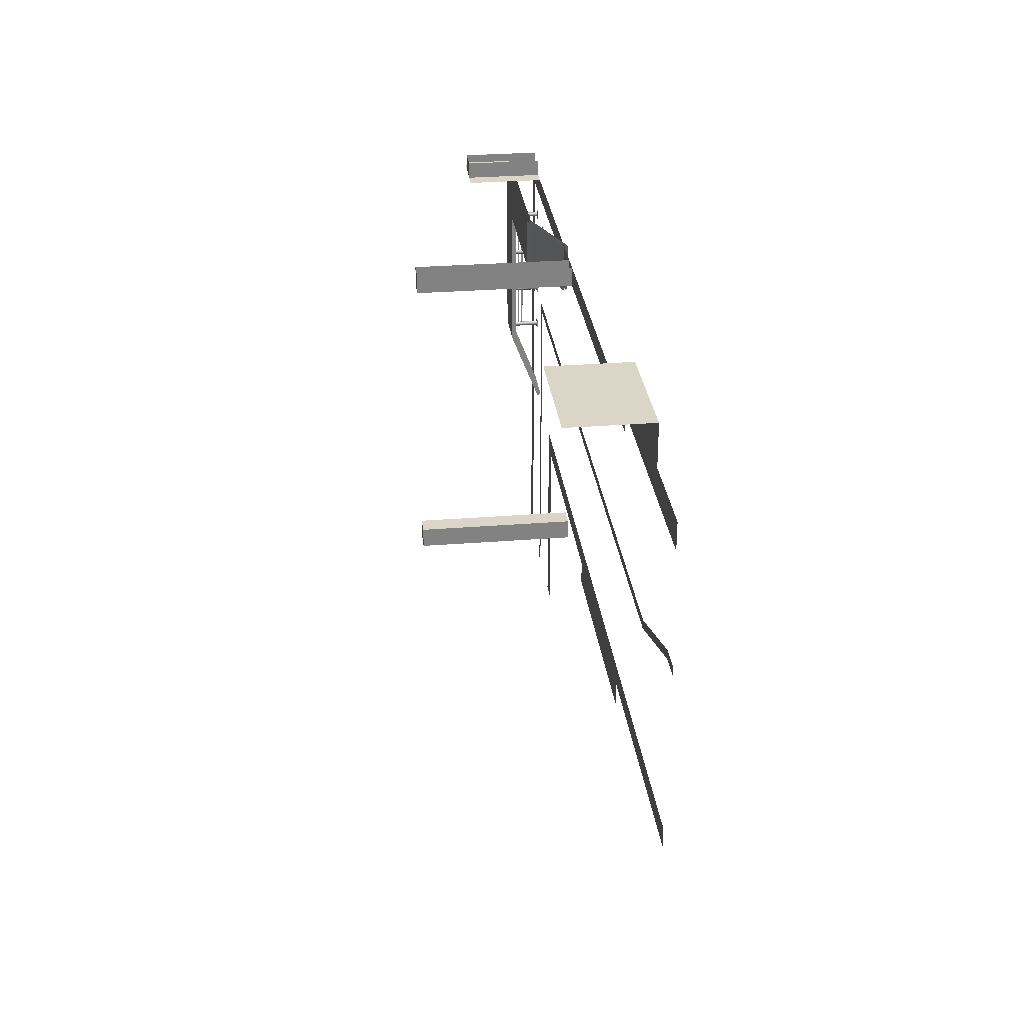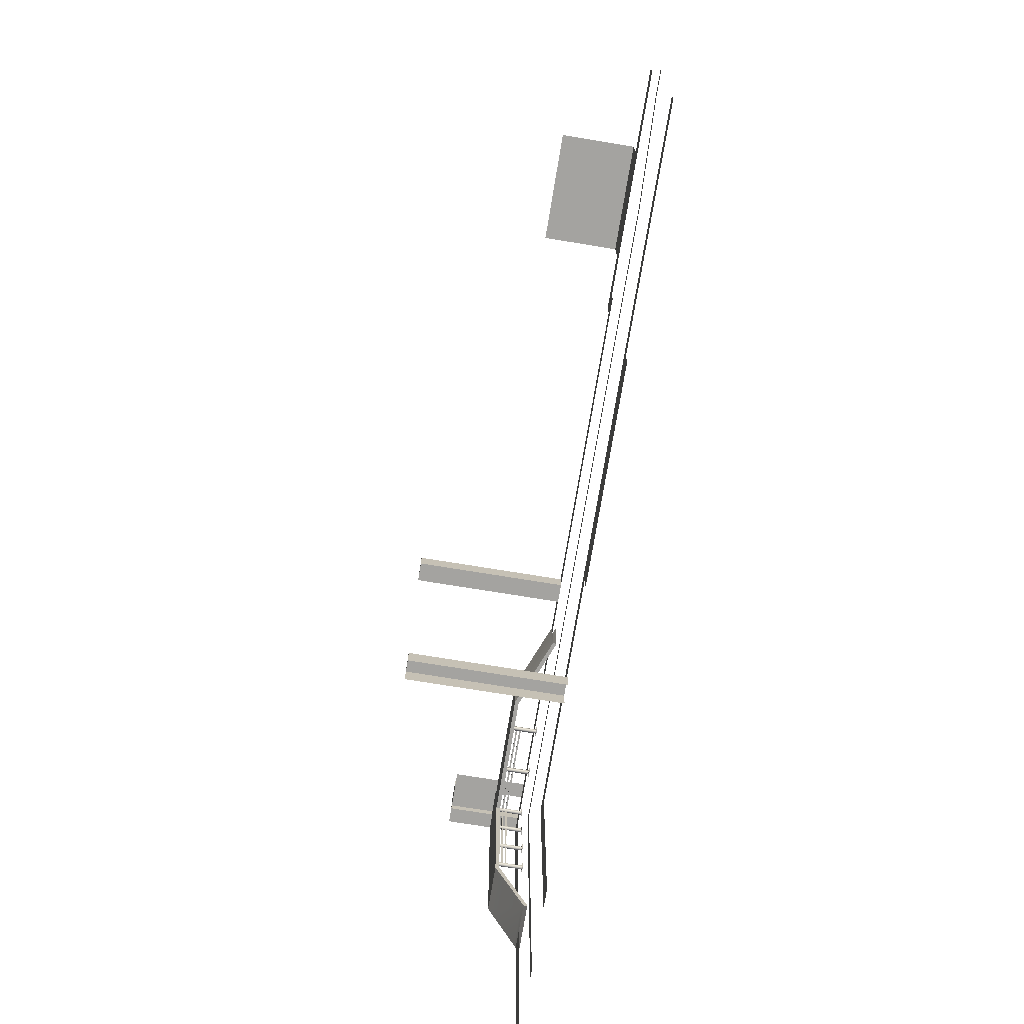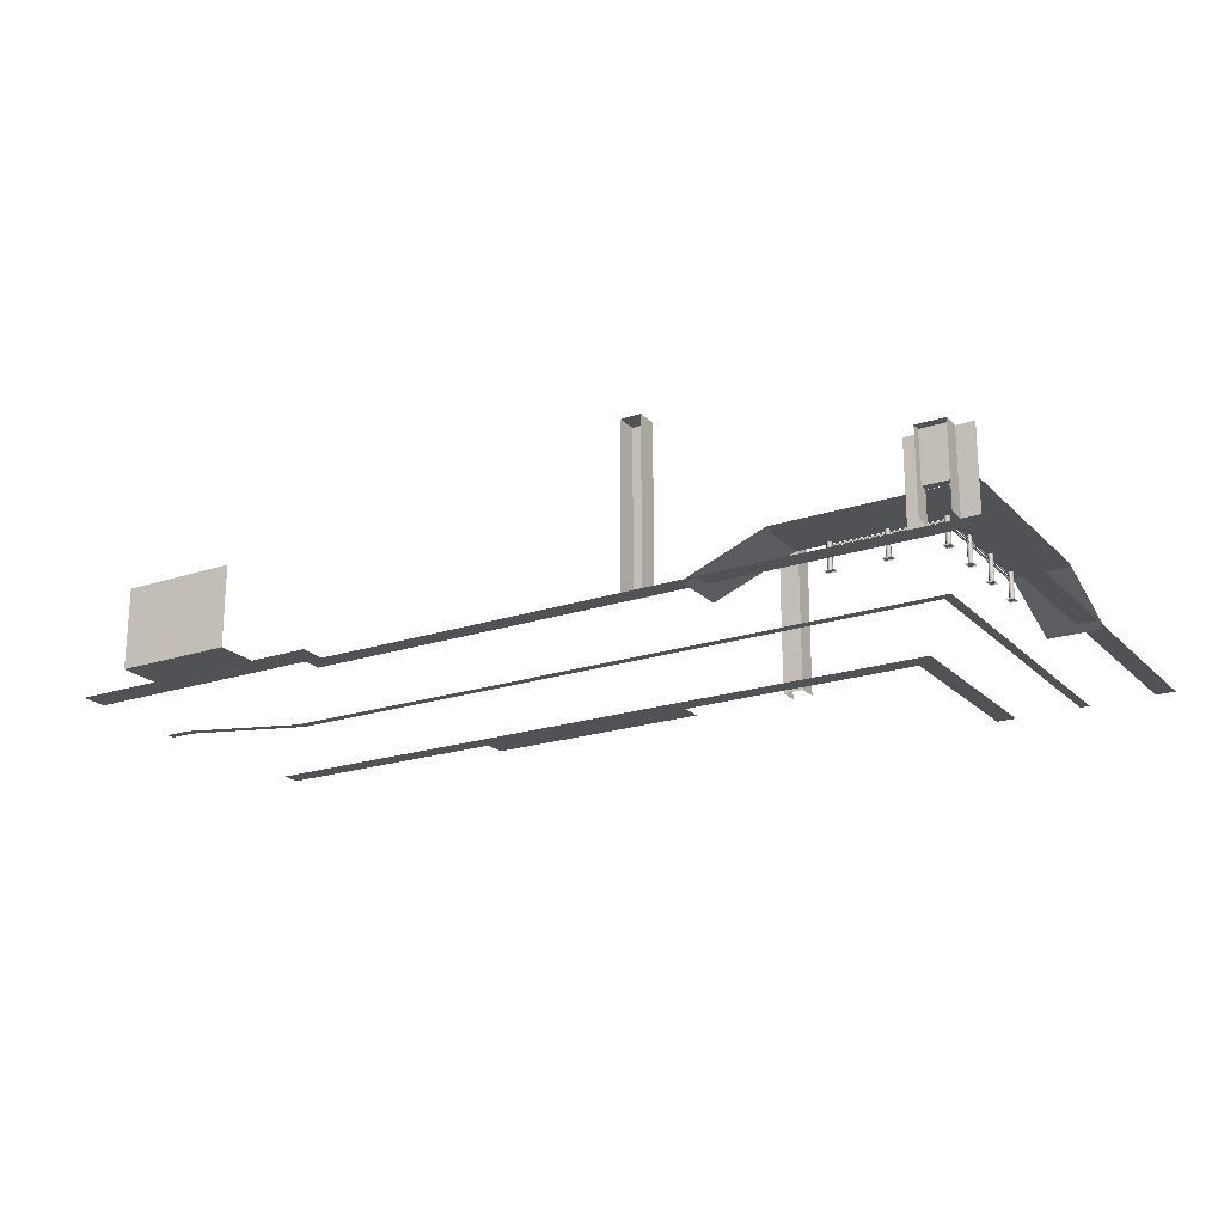
<metadata>
{"format":"obj","ext":"obj","renderer":"f3d","projection":"perspective","resolution":1024,"background":"white","views":[{"elev":29.6,"azim":-96.7,"up":"+Z"},{"elev":-73.0,"azim":-99.3,"up":"+Z"},{"elev":-21.0,"azim":30.8,"up":"+Y"}]}
</metadata>
<code>
g GroundFrame4
v -13.87 0 39.58
v -10.92 4.052 39.58
v -13.87 4.052 39.58
v -10.92 0 39.58
v -10.92 0 39.58
v -7.974 4.052 39.58
v -10.92 4.052 39.58
v -7.974 0 39.58
v 26.51 1.547 36.53
v 25.11 4.052 36.53
v 25.11 1.547 36.53
v 26.51 4.052 36.53
v 22.26 0.04503 33.64
v 22.26 1.345 33.77
v 22.26 0.04503 33.77
v 22.26 1.345 33.64
v 22.37 0.04503 33.58
v 22.37 1.345 33.58
v 22.47 0.04503 33.64
v 22.47 1.345 33.64
v 22.47 0.04503 33.77
v 22.47 1.345 33.77
v 22.26 0.04503 33.77
v 22.37 1.345 33.83
v 22.37 0.04503 33.83
v 22.26 1.345 33.77
v 22.37 0.04503 33.83
v 22.47 1.345 33.77
v 22.47 0.04503 33.77
v 22.37 1.345 33.83
v 22.59 0 33.87
v 22.59 0.04673 33.54
v 22.59 0 33.54
v 22.59 0.04673 33.87
v 22.59 0.04673 33.87
v 22.14 0.04673 33.54
v 22.59 0.04673 33.54
v 22.14 0.04673 33.87
v 22.14 0.04673 33.87
v 22.14 0 33.54
v 22.14 0.04673 33.54
v 22.14 0 33.87
v 22.59 0 33.54
v 22.14 0.04673 33.54
v 22.14 0 33.54
v 22.59 0.04673 33.54
v 22.14 0 33.87
v 22.59 0.04673 33.87
v 22.59 0 33.87
v 22.14 0.04673 33.87
v 25.07 0.04503 33.6
v 24.95 1.345 33.6
v 24.95 0.04503 33.6
v 25.07 1.345 33.6
v 24.89 1.345 33.7
v 24.89 0.04503 33.7
v 24.95 1.345 33.81
v 24.95 0.04503 33.81
v 25.13 0.04503 33.7
v 25.13 1.345 33.7
v 24.95 0.04503 33.81
v 25.07 1.345 33.81
v 25.07 0.04503 33.81
v 24.95 1.345 33.81
v 25.07 0.04503 33.81
v 25.13 1.345 33.7
v 25.13 0.04503 33.7
v 25.07 1.345 33.81
v 24.84 0 33.93
v 25.18 0.04673 33.93
v 25.18 0 33.93
v 24.84 0.04673 33.93
v 24.84 0.04673 33.93
v 25.18 0.04673 33.48
v 25.18 0.04673 33.93
v 24.84 0.04673 33.48
v 24.84 0.04673 33.48
v 25.18 0 33.48
v 25.18 0.04673 33.48
v 24.84 0 33.48
v 25.18 0 33.93
v 25.18 0.04673 33.48
v 25.18 0 33.48
v 25.18 0.04673 33.93
v 24.84 0 33.48
v 24.84 0.04673 33.93
v 24.84 0 33.93
v 24.84 0.04673 33.48
v 25.07 0.04503 31.26
v 24.95 1.345 31.26
v 24.95 0.04503 31.26
v 25.07 1.345 31.26
v 24.89 1.345 31.36
v 24.89 0.04503 31.36
v 24.95 1.345 31.47
v 24.95 0.04503 31.47
v 25.07 1.345 31.47
v 25.07 0.04503 31.47
v 25.07 0.04503 31.47
v 25.13 1.345 31.36
v 25.13 0.04503 31.36
v 25.07 1.345 31.47
v 25.13 0.04503 31.36
v 25.07 1.345 31.26
v 25.07 0.04503 31.26
v 25.13 1.345 31.36
v 24.84 0 31.59
v 25.18 0.04673 31.59
v 25.18 0 31.59
v 24.84 0.04673 31.59
v 24.84 0.04673 31.59
v 25.18 0.04673 31.14
v 25.18 0.04673 31.59
v 24.84 0.04673 31.14
v 24.84 0.04673 31.14
v 25.18 0 31.14
v 25.18 0.04673 31.14
v 24.84 0 31.14
v 25.18 0 31.59
v 25.18 0.04673 31.14
v 25.18 0 31.14
v 25.18 0.04673 31.59
v 24.84 0 31.14
v 24.84 0.04673 31.59
v 24.84 0 31.59
v 24.84 0.04673 31.14
v 25.07 0.04503 28.92
v 24.95 1.345 28.92
v 24.95 0.04503 28.92
v 25.07 1.345 28.92
v 24.89 1.345 29.02
v 24.89 0.04503 29.02
v 24.95 1.345 29.13
v 24.95 0.04503 29.13
v 25.07 1.345 29.13
v 25.07 0.04503 29.13
v 25.07 0.04503 29.13
v 25.13 1.345 29.02
v 25.13 0.04503 29.02
v 25.07 1.345 29.13
v 25.13 0.04503 29.02
v 25.07 1.345 28.92
v 25.07 0.04503 28.92
v 25.13 1.345 29.02
v 24.84 0 29.25
v 25.18 0.04673 29.25
v 25.18 0 29.25
v 24.84 0.04673 29.25
v 24.84 0.04673 29.25
v 25.18 0.04673 28.8
v 25.18 0.04673 29.25
v 24.84 0.04673 28.8
v 24.84 0.04673 28.8
v 25.18 0 28.8
v 25.18 0.04673 28.8
v 24.84 0 28.8
v 25.18 0 29.25
v 25.18 0.04673 28.8
v 25.18 0 28.8
v 25.18 0.04673 29.25
v 24.84 0 28.8
v 24.84 0.04673 29.25
v 24.84 0 29.25
v 24.84 0.04673 28.8
v 25.07 0.04503 26.57
v 24.95 1.345 26.57
v 24.95 0.04503 26.57
v 25.07 1.345 26.57
v 24.89 1.345 26.68
v 24.89 0.04503 26.68
v 24.95 1.345 26.79
v 24.95 0.04503 26.79
v 25.07 1.345 26.79
v 25.07 0.04503 26.79
v 25.07 0.04503 26.79
v 25.13 1.345 26.68
v 25.13 0.04503 26.68
v 25.07 1.345 26.79
v 25.13 0.04503 26.68
v 25.07 1.345 26.57
v 25.07 0.04503 26.57
v 25.13 1.345 26.68
v 24.84 0 26.91
v 25.18 0.04673 26.91
v 25.18 0 26.91
v 24.84 0.04673 26.91
v 24.84 0.04673 26.91
v 25.18 0.04673 26.45
v 25.18 0.04673 26.91
v 24.84 0.04673 26.45
v 24.84 0.04673 26.45
v 25.18 0 26.45
v 25.18 0.04673 26.45
v 24.84 0 26.45
v 25.18 0 26.91
v 25.18 0.04673 26.45
v 25.18 0 26.45
v 25.18 0.04673 26.91
v 24.84 0 26.45
v 24.84 0.04673 26.91
v 24.84 0 26.91
v 24.84 0.04673 26.45
v 19.62 0.04503 33.64
v 19.62 1.345 33.77
v 19.62 0.04503 33.77
v 19.62 1.345 33.64
v 19.73 0.04503 33.58
v 19.73 1.345 33.58
v 19.83 0.04503 33.64
v 19.83 1.345 33.64
v 19.83 0.04503 33.77
v 19.83 1.345 33.77
v 19.62 0.04503 33.77
v 19.73 1.345 33.83
v 19.73 0.04503 33.83
v 19.62 1.345 33.77
v 19.73 0.04503 33.83
v 19.83 1.345 33.77
v 19.83 0.04503 33.77
v 19.73 1.345 33.83
v 19.95 -0 33.87
v 19.95 0.04673 33.54
v 19.95 -0 33.54
v 19.95 0.04673 33.87
v 19.95 0.04673 33.87
v 19.5 0.04673 33.54
v 19.95 0.04673 33.54
v 19.5 0.04673 33.87
v 19.5 0.04673 33.87
v 19.5 -0 33.54
v 19.5 0.04673 33.54
v 19.5 -0 33.87
v 19.95 -0 33.54
v 19.5 0.04673 33.54
v 19.5 -0 33.54
v 19.95 0.04673 33.54
v 19.5 -0 33.87
v 19.95 0.04673 33.87
v 19.95 -0 33.87
v 19.5 0.04673 33.87
g GroundFrame4_0
f -238 -239 -240
f -239 -237 -240
f -234 -235 -236
f -235 -233 -236
f -230 -231 -232
f -231 -229 -232
f -226 -227 -228
f -227 -225 -228
f -228 -225 -224
f -225 -223 -224
f -224 -223 -222
f -223 -221 -222
f -222 -221 -220
f -221 -219 -220
f -216 -217 -218
f -217 -215 -218
f -212 -213 -214
f -213 -211 -214
f -208 -209 -210
f -209 -207 -210
f -204 -205 -206
f -205 -203 -206
f -200 -201 -202
f -201 -199 -202
f -196 -197 -198
f -197 -195 -198
f -192 -193 -194
f -193 -191 -194
f -188 -189 -190
f -189 -187 -190
f -186 -189 -188
f -185 -186 -188
f -184 -186 -185
f -183 -184 -185
f -190 -187 -182
f -187 -181 -182
f -178 -179 -180
f -179 -177 -180
f -174 -175 -176
f -175 -173 -176
f -170 -171 -172
f -171 -169 -172
f -166 -167 -168
f -167 -165 -168
f -162 -163 -164
f -163 -161 -164
f -158 -159 -160
f -159 -157 -160
f -154 -155 -156
f -155 -153 -156
f -150 -151 -152
f -151 -149 -152
f -148 -151 -150
f -147 -148 -150
f -146 -148 -147
f -145 -146 -147
f -144 -146 -145
f -143 -144 -145
f -140 -141 -142
f -141 -139 -142
f -136 -137 -138
f -137 -135 -138
f -132 -133 -134
f -133 -131 -134
f -128 -129 -130
f -129 -127 -130
f -124 -125 -126
f -125 -123 -126
f -120 -121 -122
f -121 -119 -122
f -116 -117 -118
f -117 -115 -118
f -112 -113 -114
f -113 -111 -114
f -110 -113 -112
f -109 -110 -112
f -108 -110 -109
f -107 -108 -109
f -106 -108 -107
f -105 -106 -107
f -102 -103 -104
f -103 -101 -104
f -98 -99 -100
f -99 -97 -100
f -94 -95 -96
f -95 -93 -96
f -90 -91 -92
f -91 -89 -92
f -86 -87 -88
f -87 -85 -88
f -82 -83 -84
f -83 -81 -84
f -78 -79 -80
f -79 -77 -80
f -74 -75 -76
f -75 -73 -76
f -72 -75 -74
f -71 -72 -74
f -70 -72 -71
f -69 -70 -71
f -68 -70 -69
f -67 -68 -69
f -64 -65 -66
f -65 -63 -66
f -60 -61 -62
f -61 -59 -62
f -56 -57 -58
f -57 -55 -58
f -52 -53 -54
f -53 -51 -54
f -48 -49 -50
f -49 -47 -50
f -44 -45 -46
f -45 -43 -46
f -40 -41 -42
f -41 -39 -42
f -36 -37 -38
f -37 -35 -38
f -38 -35 -34
f -35 -33 -34
f -34 -33 -32
f -33 -31 -32
f -32 -31 -30
f -31 -29 -30
f -26 -27 -28
f -27 -25 -28
f -22 -23 -24
f -23 -21 -24
f -18 -19 -20
f -19 -17 -20
f -14 -15 -16
f -15 -13 -16
f -10 -11 -12
f -11 -9 -12
f -6 -7 -8
f -7 -5 -8
f -2 -3 -4
f -3 -1 -4
v 24.95 0.9993 33.73
v 19.73 0.9993 33.68
v 24.95 0.9993 33.68
v 19.73 0.9993 33.73
v 19.73 0.9103 33.73
v 24.95 0.9103 33.68
v 19.73 0.9103 33.68
v 24.95 0.9103 33.73
v 24.95 0.9103 33.68
v 19.73 0.9993 33.68
v 19.73 0.9103 33.68
v 24.95 0.9993 33.68
v 24.95 1.205 33.73
v 19.73 1.205 33.68
v 24.95 1.205 33.68
v 19.73 1.205 33.73
v 19.73 1.116 33.73
v 24.95 1.116 33.68
v 19.73 1.116 33.68
v 24.95 1.116 33.73
v 24.95 1.116 33.68
v 19.73 1.205 33.68
v 19.73 1.116 33.68
v 24.95 1.205 33.68
v 24.98 0.9993 33.62
v 25.03 0.9993 26.69
v 25.03 0.9993 33.62
v 24.98 0.9993 26.69
v 24.98 0.9103 26.69
v 25.03 0.9103 33.62
v 25.03 0.9103 26.69
v 24.98 0.9103 33.62
v 24.98 0.9103 26.69
v 24.98 0.9993 33.62
v 24.98 0.9103 33.62
v 24.98 0.9993 26.69
v 24.98 1.205 33.62
v 25.03 1.205 26.69
v 25.03 1.205 33.62
v 24.98 1.205 26.69
v 24.98 1.116 26.69
v 25.03 1.116 33.62
v 25.03 1.116 26.69
v 24.98 1.116 33.62
v 24.98 1.116 26.69
v 24.98 1.205 33.62
v 24.98 1.116 33.62
v 24.98 1.205 26.69
v 19.25 -2e-06 22.03
v 18.26 -2e-06 11.27
v 19.25 -2e-06 11.27
v 18.26 -2e-06 21.04
v -5.568 -2e-06 21.04
v -5.568 -2e-06 22.03
v -5.838 -2e-06 21.04
v 5.609 -2e-06 21.04
v 5.609 -2e-06 22.03
v 5.609 -3e-06 19.88
v -5.568 -3e-06 19.88
v 5.834 -2e-06 21.04
v 18.26 -2e-06 21.04
v 19.25 -2e-06 22.03
v -18.41 -2e-06 21.04
v -18.41 -2e-06 22.03
v -5.568 -3e-06 19.88
v -5.838 -2e-06 21.04
v -5.838 -3e-06 19.88
v -5.568 -2e-06 21.04
v 5.834 -3e-06 19.88
v 5.609 -2e-06 21.04
v 5.609 -3e-06 19.88
v 5.834 -2e-06 21.04
v 27.38 -2e-06 11.27
v 26.39 -2e-06 35.12
v 26.39 -2e-06 11.27
v 27.38 -2e-06 36.11
v 26.39 -2e-06 35.12
v 5.834 -2e-06 36.11
v 5.834 -2e-06 35.12
v 27.38 -2e-06 36.11
v -4.956 -2e-06 36.11
v -4.956 -2e-06 35.12
v -5.934 -2e-06 35.12
v -12.72 -2e-06 36.11
v -9.079 -2e-06 38.41
v -12.72 -2e-06 38.41
v -9.079 -2e-06 36.11
v -12.72 -2e-06 36.11
v -18.41 -2e-06 37.46
v -18.41 -2e-06 36.11
v -13.87 -2e-06 37.46
v -7.974 -2e-06 39.58
v -9.079 -2e-06 38.41
v -7.974 -2e-06 37.46
v -9.079 -2e-06 36.11
v -7.974 -2e-06 39.58
v -12.72 -2e-06 38.41
v -9.079 -2e-06 38.41
v -13.87 -2e-06 39.58
v -13.87 -2e-06 39.58
v -13.87 -2e-06 37.46
v -12.72 -2e-06 38.41
v -12.72 -2e-06 36.11
v -4.956 -2e-06 36.11
v -4.956 -2e-06 37.46
v -5.934 -2e-06 36.11
v -5.934 -2e-06 35.12
v -7.974 -2e-06 37.46
v -5.934 -2e-06 36.11
v -4.956 -2e-06 37.46
v -9.079 -2e-06 36.11
v 22.58 0.01286 28.36
v 23.07 0.01286 11.23
v 23.07 0.01286 28.79
v 22.58 0.01286 11.23
v -18.95 0.01286 30.84
v -17.7 0.01286 30.42
v -17.65 0.01286 30.84
v -18.95 0.01286 30.42
v -12.09 0.01286 28.79
v 22.58 0.01286 28.36
v 23.07 0.01286 28.79
v -12.1 0.01286 28.36
v -17.65 0.01286 30.84
v -12.1 0.01286 28.36
v -12.09 0.01286 28.79
v -17.7 0.01286 30.42
v 12.07 8.195 36.11
v 12.07 6.969 35.06
v 12.07 6.969 36.11
v 12.07 8.195 35.06
v 11.04 6.969 36.11
v 11.04 8.195 35.06
v 11.04 8.195 36.11
v 11.04 6.969 35.06
v 12.07 6.969 35.06
v 11.04 8.195 35.06
v 11.04 6.969 35.06
v 12.07 8.195 35.06
v 12.07 6.969 36.11
v 12.07 0 35.06
v 12.07 0 36.11
v 12.07 6.969 35.06
v 12.07 0 35.06
v 11.04 6.969 35.06
v 11.04 0 35.06
v 12.07 6.969 35.06
v 11.04 0 36.11
v 11.04 6.969 35.06
v 11.04 6.969 36.11
v 11.04 0 35.06
v 12.07 8.195 19.64
v 12.07 6.969 20.69
v 12.07 8.195 20.69
v 12.07 6.969 19.64
v 11.04 6.969 19.64
v 11.04 8.195 20.69
v 11.04 6.969 20.69
v 11.04 8.195 19.64
v 12.07 6.969 20.69
v 11.04 8.195 20.69
v 12.07 8.195 20.69
v 11.04 6.969 20.69
v 12.07 6.969 19.64
v 12.07 0 20.69
v 12.07 6.969 20.69
v 12.07 0 19.64
v 12.07 0 20.69
v 11.04 6.969 20.69
v 12.07 6.969 20.69
v 11.04 0 20.69
v 11.04 0 19.64
v 11.04 6.969 20.69
v 11.04 0 20.69
v 11.04 6.969 19.64
v 27.39 -0.2162 21.93
v 24.81 1.329 25.9
v 27.39 1.329 25.9
v 24.81 -0.2162 21.93
v 27.14 -0.00068 21.85
v 27.39 0.08285 22.13
v 27.14 0.08285 22.13
v 27.39 -0.02792 21.85
v 27.39 1.547 25.82
v 25.06 0.08285 22.13
v 24.81 1.547 25.82
v 24.81 0.08285 22.13
v 24.81 -0.02792 21.85
v 25.06 -0.00068 21.85
v 25.06 0.08285 22.13
v 27.14 -0.00068 21.85
v 27.14 0.08285 22.13
v 25.06 -0.00068 21.85
v 24.81 1.329 33.5
v 18.08 1.329 36.09
v 27.39 1.329 36.09
v 18.08 1.329 33.5
v 24.81 1.329 33.5
v 27.39 1.329 25.9
v 24.81 1.329 25.9
v 27.39 1.329 36.09
v 14.1 -0.2162 33.5
v 18.08 1.329 36.09
v 18.08 1.329 33.5
v 14.1 -0.2162 36.09
v 17.99 1.547 36.09
v 24.81 1.547 33.5
v 27.39 1.547 36.09
v 17.99 1.547 33.5
v 24.81 1.547 33.5
v 27.39 1.547 25.82
v 27.39 1.547 36.09
v 24.81 1.547 25.82
v 24.81 1.547 33.5
v 18.08 1.329 33.5
v 24.81 1.329 33.5
v 17.99 1.547 33.5
v 24.81 1.547 25.82
v 24.81 1.329 33.5
v 24.81 1.329 25.9
v 24.81 1.547 33.5
v 24.81 -0.2162 21.93
v 24.81 0.08285 22.13
v 24.81 -0.02792 21.85
v 17.99 1.547 33.5
v 14.1 -0.2162 33.5
v 18.08 1.329 33.5
v 14.02 -0.02792 33.5
v 14.02 -0.00068 33.76
v 14.02 -0.02792 33.5
v 14.3 0.08285 33.76
v 17.99 1.547 33.5
v 14.3 0.08285 35.84
v 17.99 1.547 36.09
v 14.02 -0.02792 36.09
v 14.02 -0.00068 35.84
v 14.3 0.08285 35.84
v 14.02 -0.00068 33.76
v 14.3 0.08285 33.76
v 14.02 -0.00068 35.84
v 24.24 1.008 36.11
v 25.11 4.052 36.11
v 24.24 4.052 36.11
v 25.11 1.008 36.11
v 25.11 0 36.11
v 24.24 1.008 36.11
v 24.24 0 36.11
v 25.11 1.008 36.11
v 25.11 1.008 36.11
v 25.11 4.052 36.98
v 25.11 4.052 36.11
v 25.11 1.008 36.98
v 25.11 0 36.11
v 25.11 1.008 36.98
v 25.11 1.008 36.11
v 25.11 0 36.98
v 26.51 1.008 36.11
v 27.38 4.052 36.11
v 26.51 4.052 36.11
v 27.38 1.008 36.11
v 27.38 0 36.11
v 26.51 1.008 36.11
v 26.51 0 36.11
v 27.38 1.008 36.11
v 26.51 1.008 36.11
v 26.51 0 36.98
v 26.51 0 36.11
v 26.51 1.008 36.98
v 26.51 4.052 36.11
v 26.51 1.008 36.98
v 26.51 1.008 36.11
v 26.51 4.052 36.98
v 26.51 4.052 36.98
v 25.11 4.052 36.11
v 25.11 4.052 36.98
v 26.51 4.052 36.11
v 26.42 1.547 36.21
v 25.2 1.547 36.43
v 25.2 1.547 36.21
v 26.42 1.547 36.43
v 26.51 1.547 36.11
v 25.2 1.547 36.21
v 25.11 1.547 36.11
v 26.42 1.547 36.21
v 25.11 1.547 36.11
v 25.2 1.547 36.43
v 25.11 1.547 36.53
v 25.2 1.547 36.21
v 25.11 1.547 36.53
v 26.42 1.547 36.43
v 26.51 1.547 36.53
v 25.2 1.547 36.43
v 26.51 1.547 36.53
v 26.42 1.547 36.21
v 26.51 1.547 36.11
v 26.42 1.547 36.43
v 11.04 8.195 20.69
v 12.07 8.195 19.64
v 12.07 8.195 20.69
v 11.04 8.195 19.64
v 12.07 8.195 35.06
v 11.04 8.195 36.11
v 11.04 8.195 35.06
v 12.07 8.195 36.11
g GroundFrame4_1
f -302 -303 -304
f -303 -301 -304
f -298 -299 -300
f -299 -297 -300
f -294 -295 -296
f -295 -293 -296
f -290 -291 -292
f -291 -289 -292
f -286 -287 -288
f -287 -285 -288
f -282 -283 -284
f -283 -281 -284
f -278 -279 -280
f -279 -277 -280
f -274 -275 -276
f -275 -273 -276
f -270 -271 -272
f -271 -269 -272
f -266 -267 -268
f -267 -265 -268
f -262 -263 -264
f -263 -261 -264
f -258 -259 -260
f -259 -257 -260
f -254 -255 -256
f -255 -253 -256
f -250 -251 -252
f -252 -251 -249
f -251 -248 -249
f -252 -249 -247
f -246 -252 -247
f -245 -249 -248
f -245 -248 -244
f -248 -243 -244
f -250 -242 -251
f -242 -241 -251
f -238 -239 -240
f -239 -237 -240
f -234 -235 -236
f -235 -233 -236
f -230 -231 -232
f -231 -229 -232
f -226 -227 -228
f -227 -225 -228
f -227 -226 -224
f -226 -223 -224
f -224 -223 -222
f -219 -220 -221
f -220 -218 -221
f -215 -216 -217
f -216 -214 -217
f -211 -212 -213
f -212 -211 -210
f -207 -208 -209
f -208 -206 -209
f -203 -204 -205
f -204 -203 -202
f -199 -200 -201
f -201 -198 -199
f -195 -196 -197
f -196 -194 -197
f -191 -192 -193
f -192 -190 -193
f -187 -188 -189
f -188 -186 -189
f -183 -184 -185
f -184 -182 -185
f -179 -180 -181
f -180 -178 -181
f -175 -176 -177
f -176 -174 -177
f -171 -172 -173
f -172 -170 -173
f -167 -168 -169
f -168 -166 -169
f -163 -164 -165
f -164 -162 -165
f -159 -160 -161
f -160 -158 -161
f -155 -156 -157
f -156 -154 -157
f -151 -152 -153
f -152 -150 -153
f -147 -148 -149
f -148 -146 -149
f -143 -144 -145
f -144 -142 -145
f -139 -140 -141
f -140 -138 -141
f -135 -136 -137
f -136 -134 -137
f -131 -132 -133
f -132 -130 -133
f -127 -128 -129
f -128 -126 -129
f -123 -124 -125
f -124 -122 -125
f -121 -124 -123
f -121 -123 -120
f -119 -121 -120
f -118 -119 -120
f -118 -120 -117
f -120 -116 -117
f -113 -114 -115
f -114 -112 -115
f -109 -110 -111
f -110 -108 -111
f -105 -106 -107
f -106 -104 -107
f -101 -102 -103
f -102 -100 -103
f -97 -98 -99
f -98 -96 -99
f -93 -94 -95
f -94 -92 -95
f -89 -90 -91
f -90 -88 -91
f -85 -86 -87
f -86 -84 -87
f -83 -85 -87
f -82 -83 -87
f -81 -83 -82
f -78 -79 -80
f -79 -77 -80
f -74 -75 -76
f -73 -75 -74
f -73 -74 -72
f -71 -73 -72
f -71 -72 -70
f -70 -72 -69
f -66 -67 -68
f -67 -65 -68
f -62 -63 -64
f -63 -61 -64
f -58 -59 -60
f -59 -57 -60
f -54 -55 -56
f -55 -53 -56
f -50 -51 -52
f -51 -49 -52
f -46 -47 -48
f -47 -45 -48
f -42 -43 -44
f -43 -41 -44
f -38 -39 -40
f -39 -37 -40
f -34 -35 -36
f -35 -33 -36
f -30 -31 -32
f -31 -29 -32
f -26 -27 -28
f -27 -25 -28
f -22 -23 -24
f -23 -21 -24
f -18 -19 -20
f -19 -17 -20
f -14 -15 -16
f -15 -13 -16
f -10 -11 -12
f -11 -9 -12
f -6 -7 -8
f -7 -5 -8
f -2 -3 -4
f -3 -1 -4

</code>
